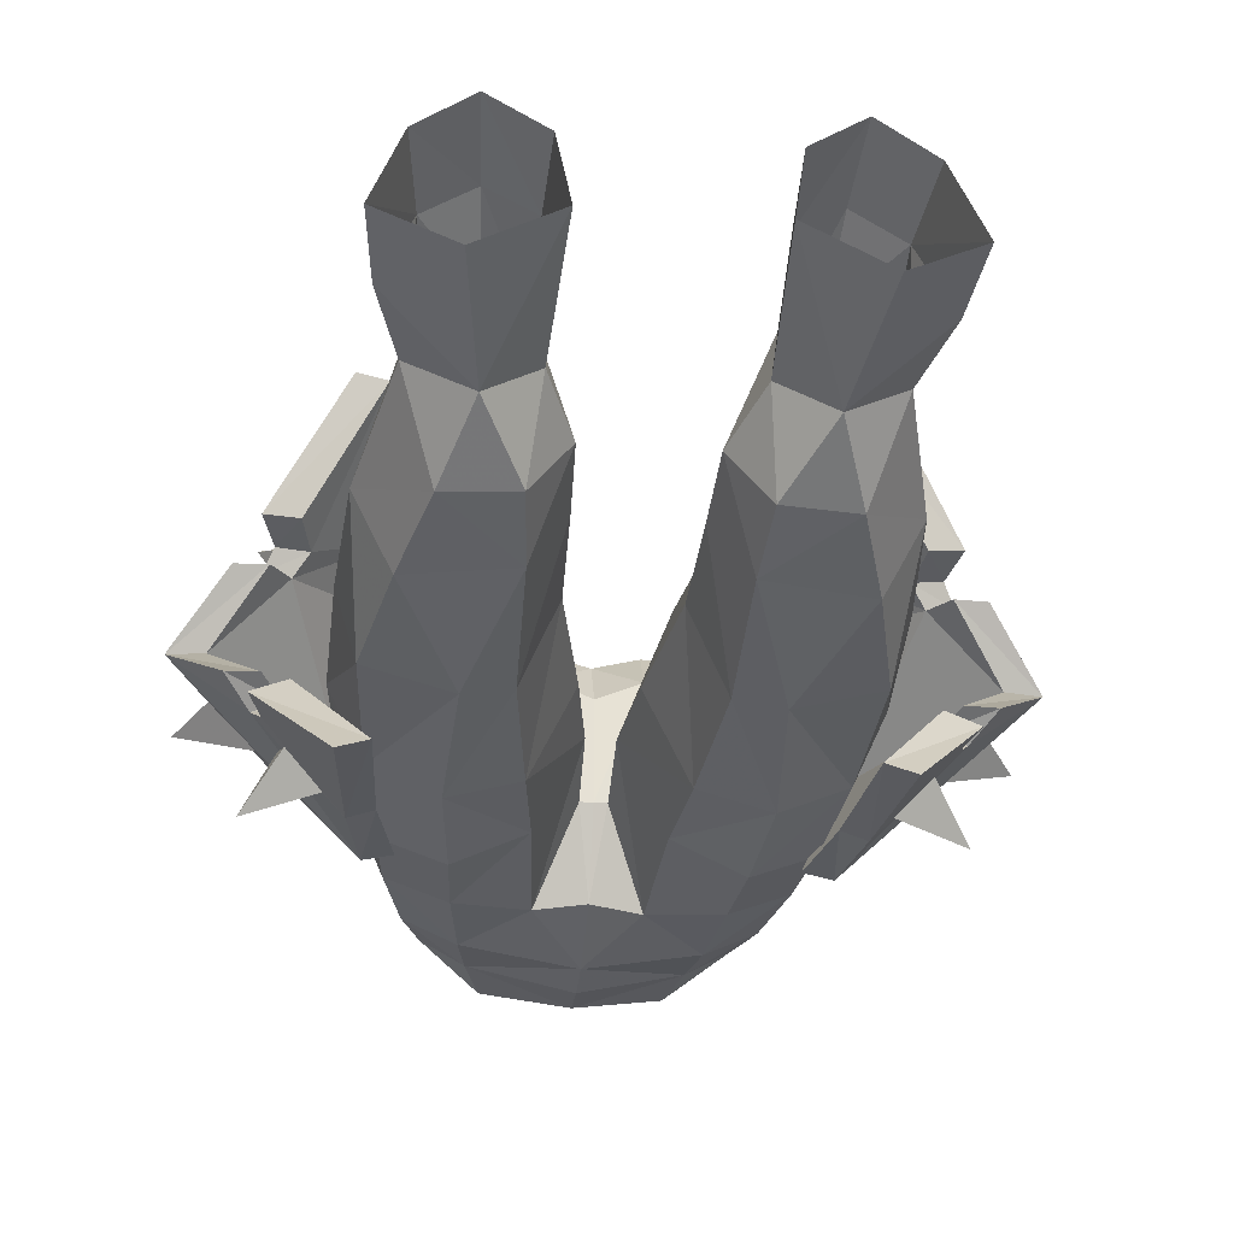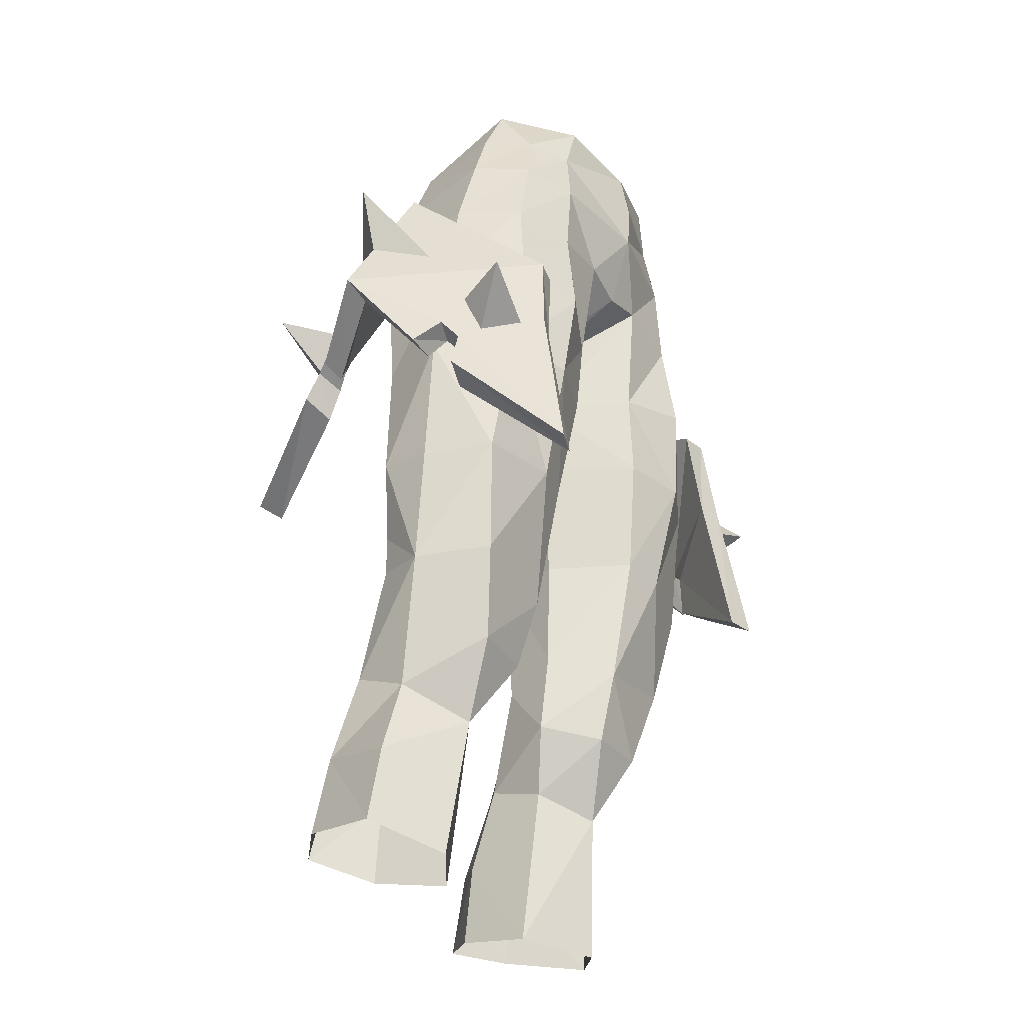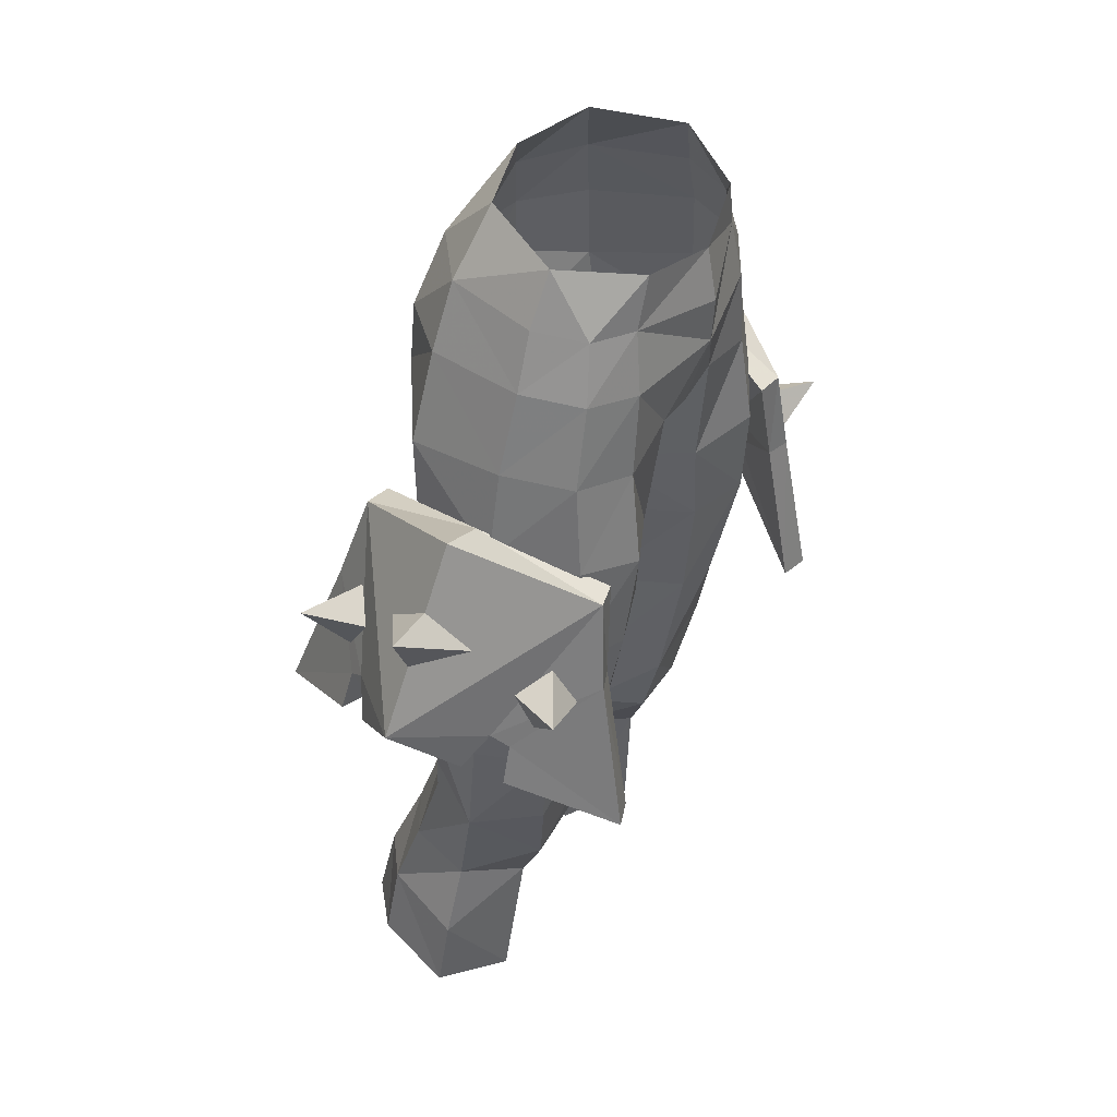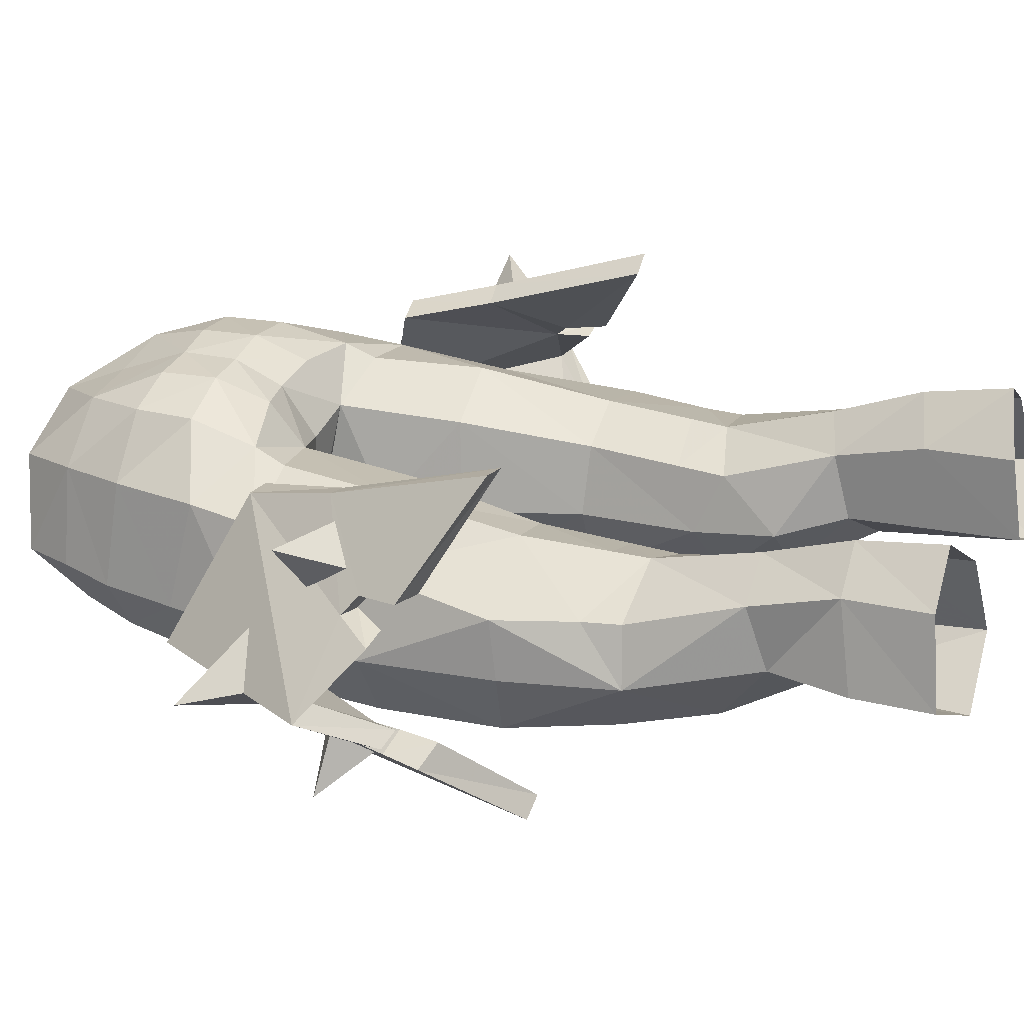
<metadata>
{"format":"obj","ext":"obj","renderer":"f3d","projection":"perspective","resolution":1024,"background":"white","views":[{"elev":-31.5,"azim":174.5,"up":"+Y"},{"elev":-33.8,"azim":-60.2,"up":"+Z"},{"elev":41.1,"azim":-62.0,"up":"+Z"},{"elev":33.2,"azim":110.4,"up":"+Y"}]}
</metadata>
<code>
g warrior_trousers_female_200006
v -3.609 -4.751 53.01
v -5.117 -3.815 53.17
v -5.77 -4.075 51.1
v -3.941 -5.065 50.77
v -5.836 -2.04 53.52
v -6.578 -1.977 51.48
v -6.452 -4.075 48.17
v -4.332 -5.08 47.74
v -7.338 -1.678 48.58
v -7.865 -1.07 46.47
v -6.135 3.445 45.19
v -7.143 3.654 45.27
v -9.883 -1.157 47.36
v -7.002 6.485 36.41
v -8.03 6.789 36.49
v -7.642 4.652 42.09
v -6.76 4.347 42.02
v -9.392 2.712 38.36
v -10.59 2.997 38.66
v -9.093 2.499 39.84
v -10.19 2.75 40.06
v -9.633 1.858 40.37
v -10.57 2.111 40.57
v -10.27 1.651 39.3
v -12.02 -0.5045 41.02
v -13.26 -0.5176 41.17
v -11.38 1.648 39.35
v -10.19 2.75 40.06
v -7.642 4.652 42.09
v -8.03 6.789 36.49
v -10.59 2.997 38.66
v -10.57 2.111 40.57
v -7.143 3.654 45.27
v -9.093 2.499 39.84
v -9.392 2.712 38.36
v -7.002 6.485 36.41
v -6.76 4.347 42.02
v -9.633 1.858 40.37
v -6.135 3.445 45.19
v -12.02 -0.5045 41.02
v -10.27 1.651 39.3
v -7.865 -1.07 46.47
v -7.163 -5.458 44.34
v -6.154 -5.243 44.31
v -7.03 -6.442 35.09
v -6.782 -5.482 41.02
v -7.665 -5.791 41.03
v -8.059 -6.75 35.11
v -10.61 -3.465 38
v -9.405 -3.129 37.76
v -10.2 -3.508 39.43
v -9.105 -3.223 39.26
v -10.58 -2.983 40.05
v -9.643 -2.699 39.91
v -10.28 -2.276 38.9
v -11.39 -2.278 38.95
v -10.2 -3.508 39.43
v -10.61 -3.465 38
v -8.059 -6.75 35.11
v -7.665 -5.791 41.03
v -10.58 -2.983 40.05
v -7.163 -5.458 44.34
v -9.105 -3.223 39.26
v -6.782 -5.482 41.02
v -7.03 -6.442 35.09
v -9.405 -3.129 37.76
v -9.643 -2.699 39.91
v -6.154 -5.243 44.31
v -10.28 -2.276 38.9
v 3.599 -4.752 53.01
v 3.931 -5.065 50.77
v 5.759 -4.076 51.09
v 5.107 -3.817 53.16
v 6.567 -1.978 51.48
v 5.826 -2.042 53.52
v 4.322 -5.08 47.74
v 6.442 -4.075 48.17
v 7.328 -1.678 48.58
v 7.855 -1.07 46.47
v 9.873 -1.157 47.36
v 7.133 3.654 45.27
v 6.124 3.446 45.19
v 6.991 6.485 36.41
v 6.75 4.347 42.02
v 7.632 4.652 42.09
v 8.019 6.789 36.49
v 10.58 2.997 38.66
v 9.382 2.712 38.36
v 10.18 2.75 40.06
v 9.083 2.499 39.84
v 10.56 2.111 40.57
v 9.623 1.858 40.37
v 10.26 1.651 39.3
v 11.37 1.648 39.35
v 13.25 -0.5176 41.17
v 12.01 -0.5045 41.02
v 10.18 2.75 40.06
v 10.58 2.997 38.66
v 8.019 6.789 36.49
v 7.632 4.652 42.09
v 10.56 2.111 40.57
v 7.133 3.654 45.27
v 9.083 2.499 39.84
v 6.75 4.347 42.02
v 6.991 6.485 36.41
v 9.382 2.712 38.36
v 9.623 1.858 40.37
v 6.124 3.446 45.19
v 12.01 -0.5045 41.02
v 7.855 -1.07 46.47
v 10.26 1.651 39.3
v 6.144 -5.243 44.31
v 7.153 -5.458 44.34
v 7.02 -6.442 35.09
v 8.049 -6.75 35.11
v 7.655 -5.791 41.03
v 6.771 -5.482 41.02
v 9.395 -3.129 37.76
v 10.6 -3.465 38
v 9.095 -3.223 39.26
v 10.19 -3.508 39.43
v 9.633 -2.699 39.91
v 10.57 -2.983 40.05
v 10.27 -2.276 38.9
v 11.38 -2.278 38.95
v 10.19 -3.508 39.43
v 7.655 -5.791 41.03
v 8.049 -6.75 35.11
v 10.6 -3.465 38
v 10.57 -2.983 40.05
v 7.153 -5.458 44.34
v 9.095 -3.223 39.26
v 9.395 -3.129 37.76
v 7.02 -6.442 35.09
v 6.771 -5.482 41.02
v 9.633 -2.699 39.91
v 6.144 -5.243 44.31
v 10.27 -2.276 38.9
v -6.556 3.859 25.32
v -4.691 3.702 28.37
v -4.89 4.995 25.36
v -6.508 2.775 28.35
v -5.081 5.639 22.36
v -3.31 3.705 24.87
v -3.212 3.964 21.79
v -4.747 -0.9232 26.41
v -6.834 0.6852 27.44
v -7.613 0.9346 24.6
v -2.776 1.137 21.22
v -2.776 1.137 21.22
v -2.992 0.5286 27.2
v -5.404 -0.4132 21.08
v -6.437 2.151 47.96
v -5.583 1.754 51.26
v -4.54 -5.506 44.3
v -7.2 -4.133 40.84
v -4.904 -5.15 40.75
v -6.748 -4.393 44.88
v -0.4902 -1.223 43.8
v -1.994 2.032 41.38
v -1.567 2.061 45.87
v -0.9381 -1.038 40.91
v -2.081 -4.48 43.95
v -1.762 -4.97 48.24
v -6.64 1.959 45.51
v -3.903 3.269 46.63
v -3.993 2.815 45.52
v -1.582 3.671 47.14
v -0.005129 -2.119 46.28
v -0.4577 -2.096 46.31
v -0.005129 1.532 46.18
v -0.4577 -2.096 46.31
v -0.005129 -4.874 47.84
v -0.005129 -2.119 46.28
v -0.005129 -5.762 50.72
v -0.4902 -1.223 43.8
v -3.708 3.764 49.14
v -3.592 3.631 51.33
v -1.644 4.285 49.16
v -1.656 4.089 51.29
v -2.45 2.992 53.74
v -4.748 1.394 53.68
v -0.005131 2.827 53.8
v -0.005129 1.56 56.21
v -3.054 -4.86 54.87
v -5.009 -2.337 55.44
v -3.371 0.6361 56.1
v -7.026 1.433 32.25
v -7.975 -0.4553 31.91
v -4.435 2.406 32.13
v -3.337 2.752 27.94
v -2.597 1.521 31.67
v -1.989 -0.1582 29.56
v -4.508 2.412 33.45
v -2.663 1.654 36.62
v -2.62 1.567 33.37
v -4.682 2.426 36.61
v -5.736 -2.255 29.14
v -3.127 -2.863 31.68
v -6.677 -2.895 32.32
v -3.336 -2.135 29.08
v -1.989 -0.1582 29.56
v -7.565 -3.455 36.19
v -4.66 -4.179 36.35
v -7.188 1.317 33.64
v -7.827 1.082 36.56
v -1.78 -0.7069 36.61
v -1.885 -0.5738 32.47
v -8.433 -1.322 41.06
v -7.123 1.43 41.47
v -8.301 -0.9455 36.12
v -4.53 2.904 41.49
v -1.885 -0.5738 32.47
v -3.048 -3.805 36.55
v -1.78 -0.7069 36.61
v -2.477 -4.403 40.84
v -0.9381 -1.038 40.91
v -7.928 -1.566 45.38
v -2.992 0.5286 27.2
v -0.005128 -5.504 54.33
v -0.005129 -5.852 52.36
v -6.915 4.25 22.3
v -7.905 1.249 21.78
v -0.005131 3.405 47.42
v -0.005131 4.043 51.24
v -0.005132 4.156 49.2
v -9.883 -1.157 47.36
v -13.26 -0.5176 41.17
v -11.38 1.648 39.35
v -10.81 4.263 42.75
v -8.132 2.723 42.97
v -7.984 4.059 41.5
v -9.254 2.987 40.4
v -9.401 1.651 41.87
v -10.04 1.01 43.67
v -13.15 -0.9528 45.43
v -10.58 -0.9281 45.13
v -11.81 -0.7235 43.16
v -11.39 -2.278 38.95
v -10.83 -5.53 41.75
v -8.005 -5.09 40.57
v -8.147 -4.077 42.28
v -9.269 -3.812 39.71
v -9.411 -2.8 41.42
v -10.05 -2.534 43.31
v 6.546 3.859 25.32
v 4.879 4.995 25.36
v 4.681 3.702 28.37
v 6.498 2.775 28.35
v 5.071 5.639 22.36
v 3.202 3.964 21.79
v 3.299 3.705 24.87
v 4.736 -0.9232 26.41
v 7.602 0.9346 24.6
v 6.824 0.6852 27.44
v 2.766 1.137 21.22
v 2.982 0.5286 27.2
v 2.766 1.137 21.22
v 5.394 -0.4132 21.08
v 6.427 2.151 47.96
v 5.573 1.753 51.26
v 4.53 -5.506 44.3
v 4.894 -5.15 40.75
v 7.19 -4.133 40.84
v 6.737 -4.393 44.88
v 0.48 -1.223 43.8
v 1.557 2.063 45.88
v 1.984 2.032 41.38
v 0.9278 -1.038 40.91
v 2.071 -4.48 43.95
v 1.752 -4.97 48.24
v 6.629 1.959 45.51
v 3.982 2.815 45.52
v 3.893 3.271 46.63
v 1.572 3.674 47.14
v 0.4474 -2.096 46.31
v 0.4474 -2.096 46.31
v 0.48 -1.223 43.8
v 3.698 3.765 49.14
v 3.582 3.631 51.34
v 1.634 4.286 49.17
v 1.645 4.09 51.29
v 2.439 2.992 53.75
v 4.737 1.392 53.69
v 3.044 -4.86 54.87
v 3.361 0.6361 56.1
v 4.998 -2.337 55.44
v 7.015 1.433 32.25
v 7.965 -0.4552 31.91
v 4.425 2.406 32.13
v 3.327 2.752 27.94
v 2.587 1.521 31.67
v 1.978 -0.1582 29.56
v 4.497 2.412 33.45
v 2.61 1.567 33.37
v 2.653 1.654 36.62
v 4.672 2.426 36.61
v 5.725 -2.255 29.14
v 6.666 -2.895 32.32
v 3.117 -2.863 31.68
v 3.326 -2.135 29.08
v 1.978 -0.1582 29.56
v 7.555 -3.455 36.19
v 4.65 -4.179 36.35
v 7.178 1.317 33.64
v 7.817 1.082 36.56
v 1.77 -0.7069 36.61
v 1.874 -0.5738 32.47
v 7.113 1.43 41.47
v 8.423 -1.322 41.06
v 8.291 -0.9455 36.12
v 4.52 2.904 41.49
v 1.874 -0.5738 32.47
v 3.038 -3.805 36.55
v 1.77 -0.7069 36.61
v 2.467 -4.403 40.84
v 0.9278 -1.038 40.91
v 7.918 -1.566 45.38
v 2.982 0.5286 27.2
v 6.905 4.25 22.3
v 7.895 1.249 21.78
v 9.873 -1.157 47.36
v 13.25 -0.5176 41.17
v 11.37 1.648 39.35
v 10.8 4.263 42.75
v 7.974 4.059 41.5
v 8.121 2.723 42.97
v 9.244 2.988 40.4
v 9.391 1.651 41.87
v 10.03 1.01 43.67
v 10.57 -0.928 45.13
v 13.14 -0.9527 45.43
v 11.8 -0.7235 43.16
v 11.38 -2.278 38.95
v 10.82 -5.53 41.75
v 8.136 -4.077 42.28
v 7.994 -5.09 40.57
v 9.259 -3.812 39.71
v 9.401 -2.8 41.42
v 10.04 -2.534 43.31
f 1 2 3
f 3 4 1
f 2 5 6
f 6 3 2
f 4 3 7
f 7 8 4
f 3 6 9
f 9 7 3
f 10 11 12
f 12 13 10
f 14 15 16
f 16 17 14
f 17 16 12
f 12 11 17
f 14 18 19
f 19 15 14
f 18 20 21
f 21 19 18
f 20 22 23
f 23 21 20
f 24 25 26
f 26 27 24
f 22 24 27
f 27 23 22
f 28 29 30
f 30 31 28
f 32 33 29
f 29 28 32
f 34 35 36
f 36 37 34
f 38 34 37
f 37 39 38
f 40 41 38
f 38 42 40
f 10 13 43
f 43 44 10
f 45 46 47
f 47 48 45
f 46 44 43
f 43 47 46
f 45 48 49
f 49 50 45
f 50 49 51
f 51 52 50
f 52 51 53
f 53 54 52
f 55 56 26
f 26 25 55
f 54 53 56
f 56 55 54
f 57 58 59
f 59 60 57
f 61 57 60
f 60 62 61
f 63 64 65
f 65 66 63
f 67 68 64
f 64 63 67
f 40 42 67
f 67 69 40
f 70 71 72
f 72 73 70
f 73 72 74
f 74 75 73
f 71 76 77
f 77 72 71
f 72 77 78
f 78 74 72
f 79 80 81
f 81 82 79
f 83 84 85
f 85 86 83
f 84 82 81
f 81 85 84
f 83 86 87
f 87 88 83
f 88 87 89
f 89 90 88
f 90 89 91
f 91 92 90
f 93 94 95
f 95 96 93
f 92 91 94
f 94 93 92
f 97 98 99
f 99 100 97
f 101 97 100
f 100 102 101
f 103 104 105
f 105 106 103
f 107 108 104
f 104 103 107
f 109 110 107
f 107 111 109
f 79 112 113
f 113 80 79
f 114 115 116
f 116 117 114
f 117 116 113
f 113 112 117
f 114 118 119
f 119 115 114
f 118 120 121
f 121 119 118
f 120 122 123
f 123 121 120
f 124 96 95
f 95 125 124
f 122 124 125
f 125 123 122
f 126 127 128
f 128 129 126
f 130 131 127
f 127 126 130
f 132 133 134
f 134 135 132
f 136 132 135
f 135 137 136
f 109 138 136
f 136 110 109
f 139 140 141
f 140 139 142
f 143 144 145
f 144 143 141
f 146 147 148
f 144 149 145
f 139 147 142
f 146 150 151
f 150 146 152
f 153 9 154
f 155 156 157
f 156 155 158
f 159 160 161
f 160 159 162
f 163 8 155
f 8 163 164
f 165 166 167
f 166 165 153
f 168 161 166
f 161 169 170
f 169 161 171
f 172 173 164
f 173 172 174
f 175 4 164
f 164 176 172
f 176 164 163
f 154 177 153
f 177 154 178
f 179 178 180
f 178 179 177
f 178 181 180
f 182 178 154
f 178 182 181
f 9 6 154
f 183 181 184
f 1 185 2
f 182 186 187
f 186 182 5
f 181 182 187
f 188 142 189
f 190 191 140
f 191 190 192
f 192 193 191
f 194 195 196
f 195 194 197
f 198 199 200
f 199 198 201
f 202 199 201
f 146 201 198
f 190 142 188
f 142 190 140
f 203 189 200
f 147 146 198
f 189 198 200
f 199 204 200
f 205 197 194
f 197 205 206
f 160 207 195
f 207 160 162
f 202 208 199
f 206 209 210
f 209 206 211
f 146 151 201
f 189 147 198
f 212 161 160
f 161 212 167
f 142 147 189
f 181 187 184
f 159 161 170
f 192 213 193
f 208 214 199
f 214 208 215
f 212 195 197
f 195 212 160
f 204 156 203
f 156 204 157
f 214 157 204
f 157 214 216
f 210 197 206
f 197 210 212
f 213 195 207
f 195 213 196
f 189 206 205
f 215 216 214
f 216 215 217
f 210 218 165
f 218 210 209
f 8 158 155
f 158 8 7
f 157 163 155
f 163 157 216
f 212 165 167
f 165 212 210
f 176 216 217
f 216 176 163
f 158 209 156
f 209 158 218
f 209 203 156
f 203 209 211
f 7 218 158
f 218 7 9
f 186 5 2
f 185 186 2
f 200 204 203
f 199 214 204
f 151 202 201
f 219 191 193
f 220 1 221
f 1 220 185
f 1 4 175
f 141 222 139
f 222 141 143
f 141 191 144
f 191 141 140
f 148 147 139
f 222 223 139
f 191 219 144
f 219 149 144
f 224 161 168
f 161 224 171
f 179 225 226
f 225 179 180
f 225 181 183
f 181 225 180
f 168 226 224
f 226 168 179
f 166 179 168
f 179 166 177
f 153 177 166
f 153 218 9
f 218 153 165
f 223 148 139
f 148 152 146
f 152 148 223
f 173 175 164
f 190 205 194
f 205 190 188
f 196 190 194
f 190 196 192
f 192 196 213
f 188 189 205
f 211 189 203
f 211 206 189
f 221 1 175
f 166 161 167
f 182 6 5
f 154 6 182
f 164 4 8
f 227 33 228
f 228 32 229
f 228 33 32
f 230 231 232
f 230 232 233
f 230 233 234
f 230 234 231
f 235 236 237
f 235 238 236
f 38 39 42
f 228 62 227
f 239 61 228
f 61 62 228
f 240 241 242
f 240 243 241
f 240 244 243
f 240 242 244
f 245 237 236
f 245 236 238
f 42 68 67
f 246 247 248
f 248 249 246
f 250 251 252
f 252 247 250
f 253 254 255
f 252 251 256
f 246 249 255
f 253 257 258
f 258 259 253
f 260 261 78
f 262 263 264
f 264 265 262
f 266 267 268
f 268 269 266
f 270 262 76
f 76 271 270
f 272 273 274
f 274 260 272
f 275 274 267
f 267 276 169
f 169 171 267
f 277 271 173
f 173 174 277
f 175 271 71
f 271 277 278
f 278 270 271
f 261 260 279
f 279 280 261
f 281 282 280
f 280 279 281
f 280 282 283
f 284 261 280
f 280 283 284
f 78 261 74
f 183 184 283
f 70 73 285
f 284 286 287
f 287 75 284
f 283 286 284
f 288 289 249
f 290 248 291
f 291 292 290
f 292 291 293
f 294 295 296
f 296 297 294
f 298 299 300
f 300 301 298
f 302 301 300
f 253 298 301
f 290 288 249
f 249 248 290
f 303 299 289
f 255 298 253
f 289 299 298
f 300 299 304
f 305 294 297
f 297 306 305
f 268 296 307
f 307 269 268
f 302 300 308
f 306 309 310
f 310 311 306
f 253 301 257
f 289 298 255
f 312 268 267
f 267 273 312
f 249 289 255
f 283 184 286
f 266 276 267
f 292 293 313
f 308 300 314
f 314 315 308
f 312 297 296
f 296 268 312
f 304 303 264
f 264 263 304
f 314 304 263
f 263 316 314
f 309 306 297
f 297 312 309
f 313 307 296
f 296 295 313
f 289 305 306
f 315 314 316
f 316 317 315
f 309 272 318
f 318 310 309
f 76 262 265
f 265 77 76
f 263 262 270
f 270 316 263
f 312 273 272
f 272 309 312
f 278 317 316
f 316 270 278
f 265 264 310
f 310 318 265
f 310 264 303
f 303 311 310
f 77 265 318
f 318 78 77
f 287 73 75
f 285 73 287
f 299 303 304
f 300 304 314
f 257 301 302
f 319 293 291
f 220 221 70
f 70 285 220
f 70 175 71
f 247 246 320
f 320 250 247
f 247 252 291
f 291 248 247
f 254 246 255
f 320 246 321
f 291 252 319
f 319 252 256
f 224 275 267
f 267 171 224
f 281 226 225
f 225 282 281
f 225 183 283
f 283 282 225
f 275 224 226
f 226 281 275
f 274 275 281
f 281 279 274
f 260 274 279
f 260 78 318
f 318 272 260
f 321 246 254
f 254 253 259
f 259 321 254
f 173 271 175
f 290 294 305
f 305 288 290
f 295 294 290
f 290 292 295
f 292 313 295
f 288 305 289
f 311 303 289
f 311 289 306
f 221 175 70
f 274 273 267
f 284 75 74
f 261 284 74
f 271 76 71
f 322 323 102
f 323 324 101
f 323 101 102
f 325 326 327
f 325 328 326
f 325 329 328
f 325 327 329
f 330 331 332
f 330 332 333
f 107 110 108
f 323 322 131
f 334 323 130
f 130 323 131
f 335 336 337
f 335 337 338
f 335 338 339
f 335 339 336
f 340 332 331
f 340 333 332
f 110 136 137

</code>
